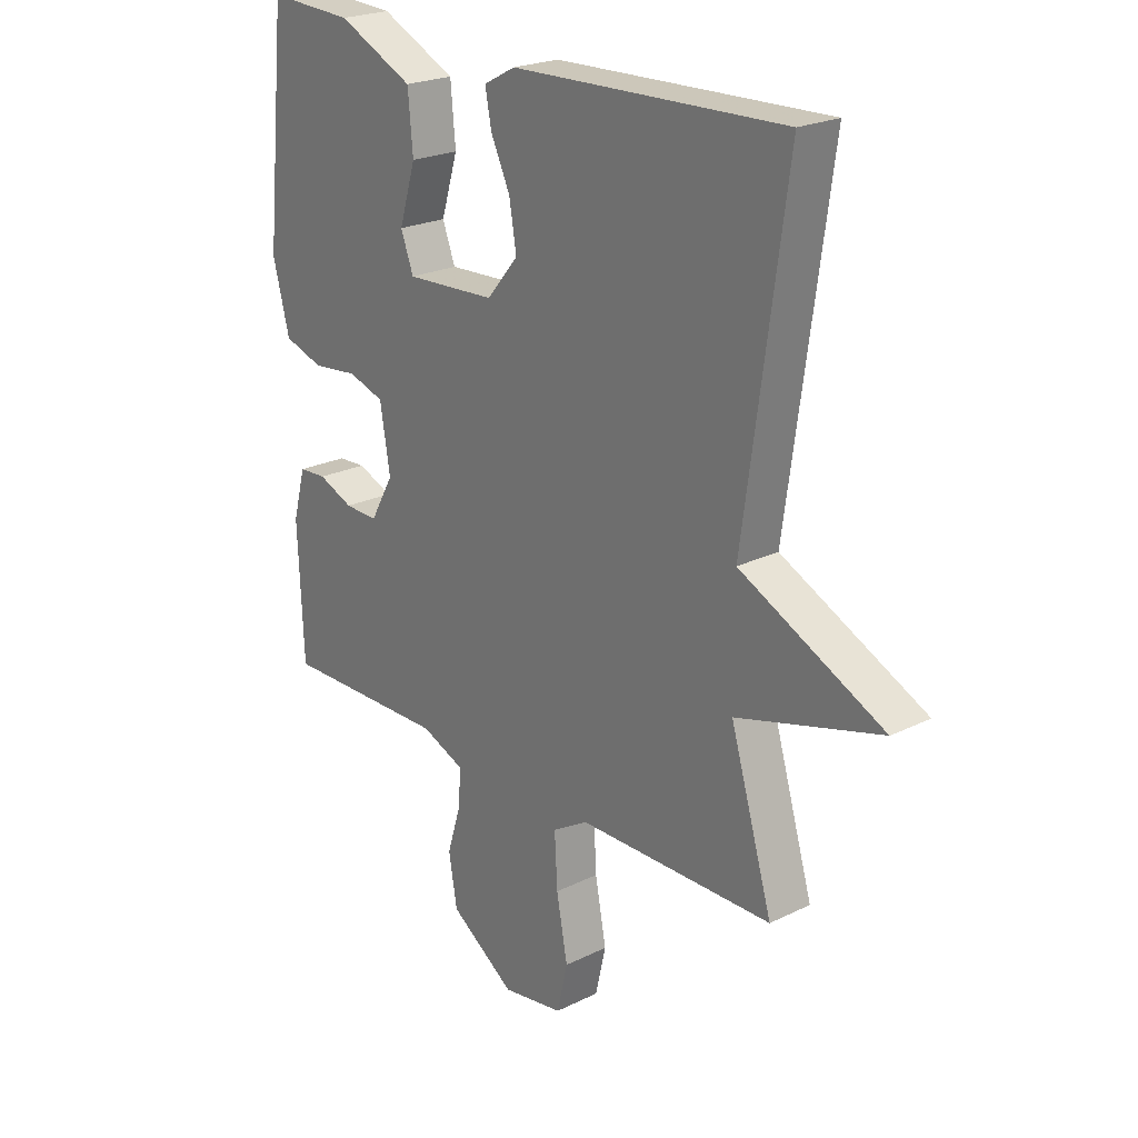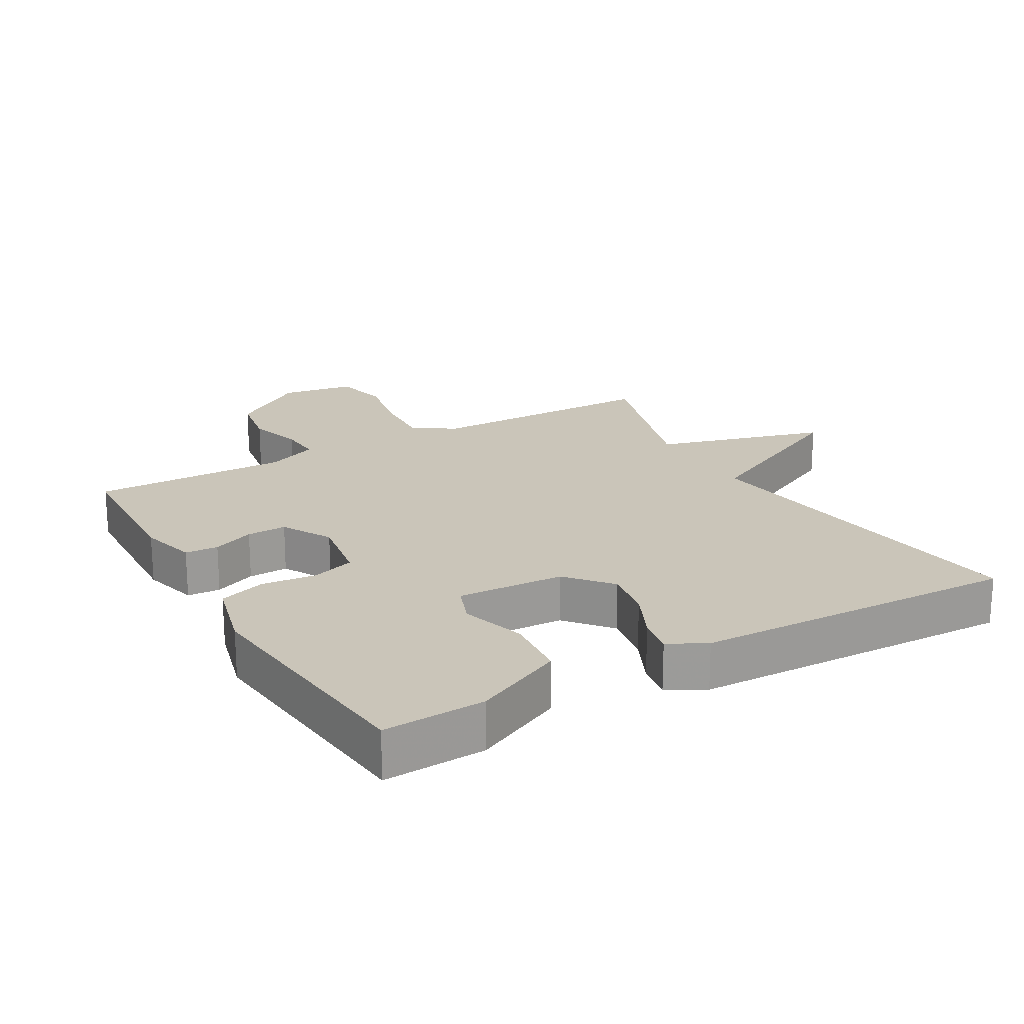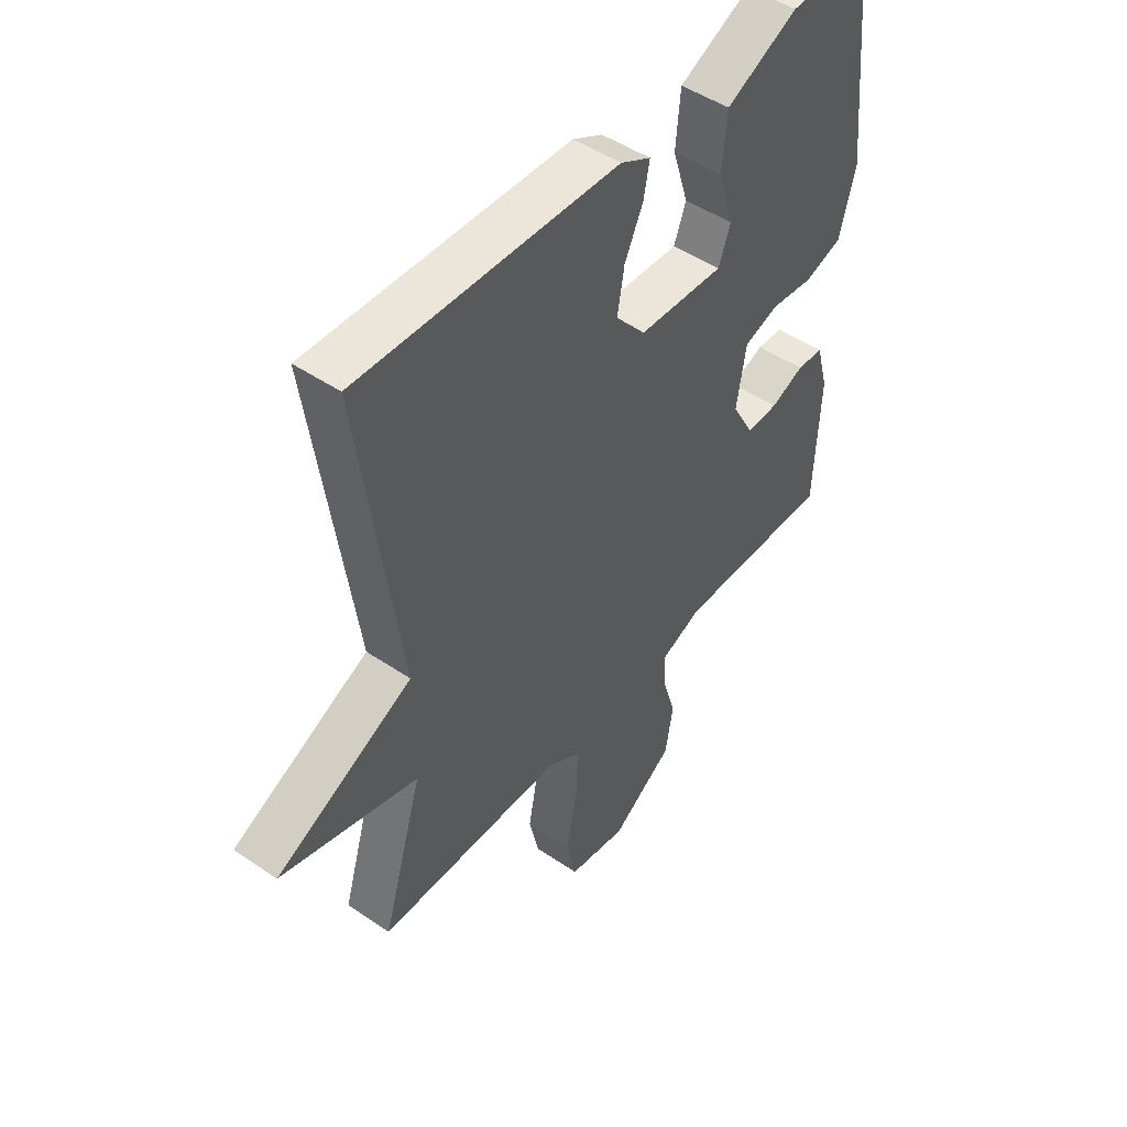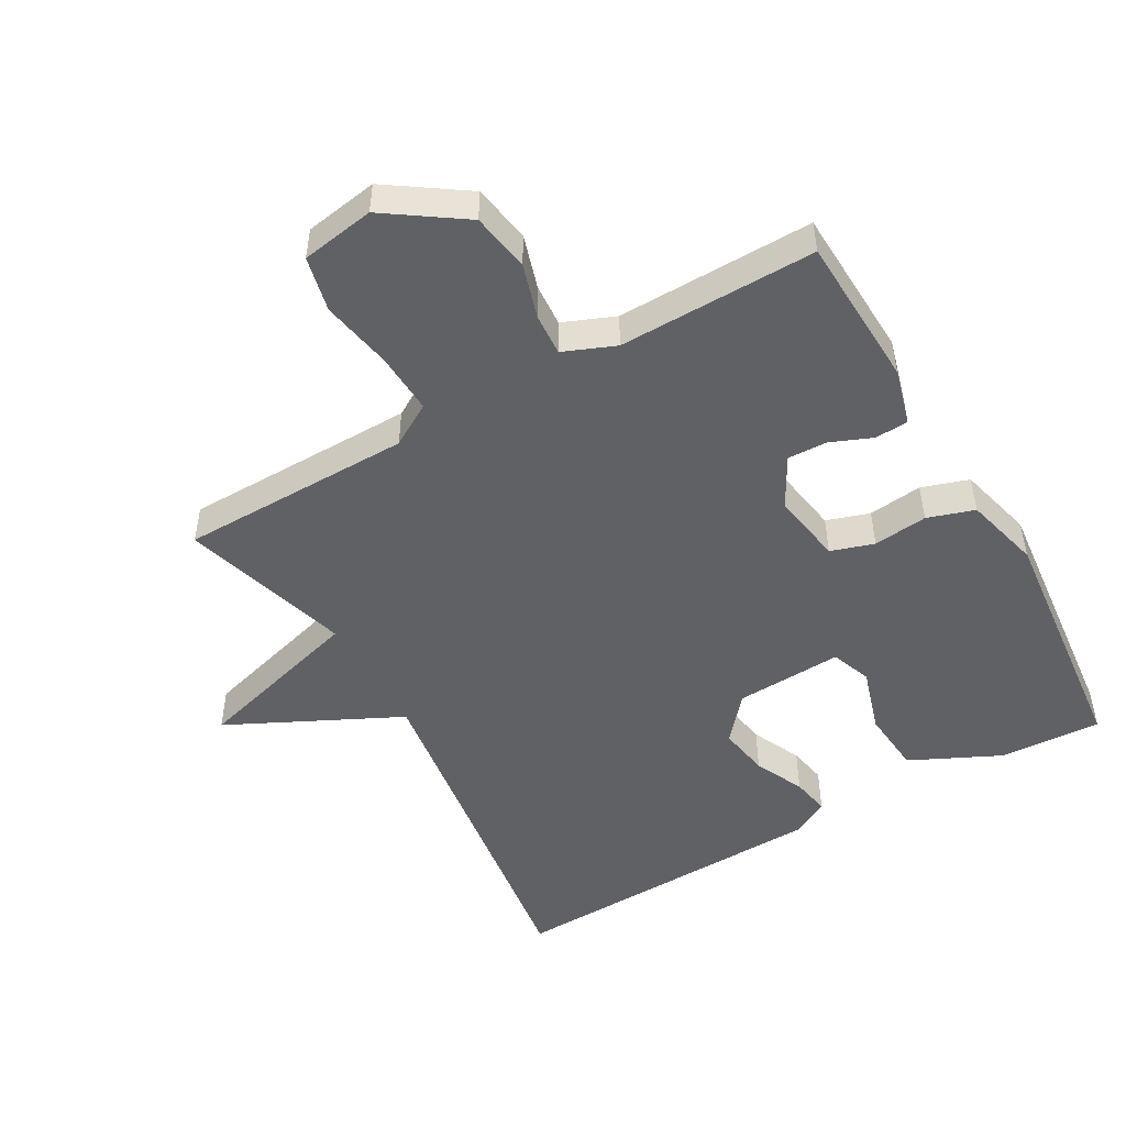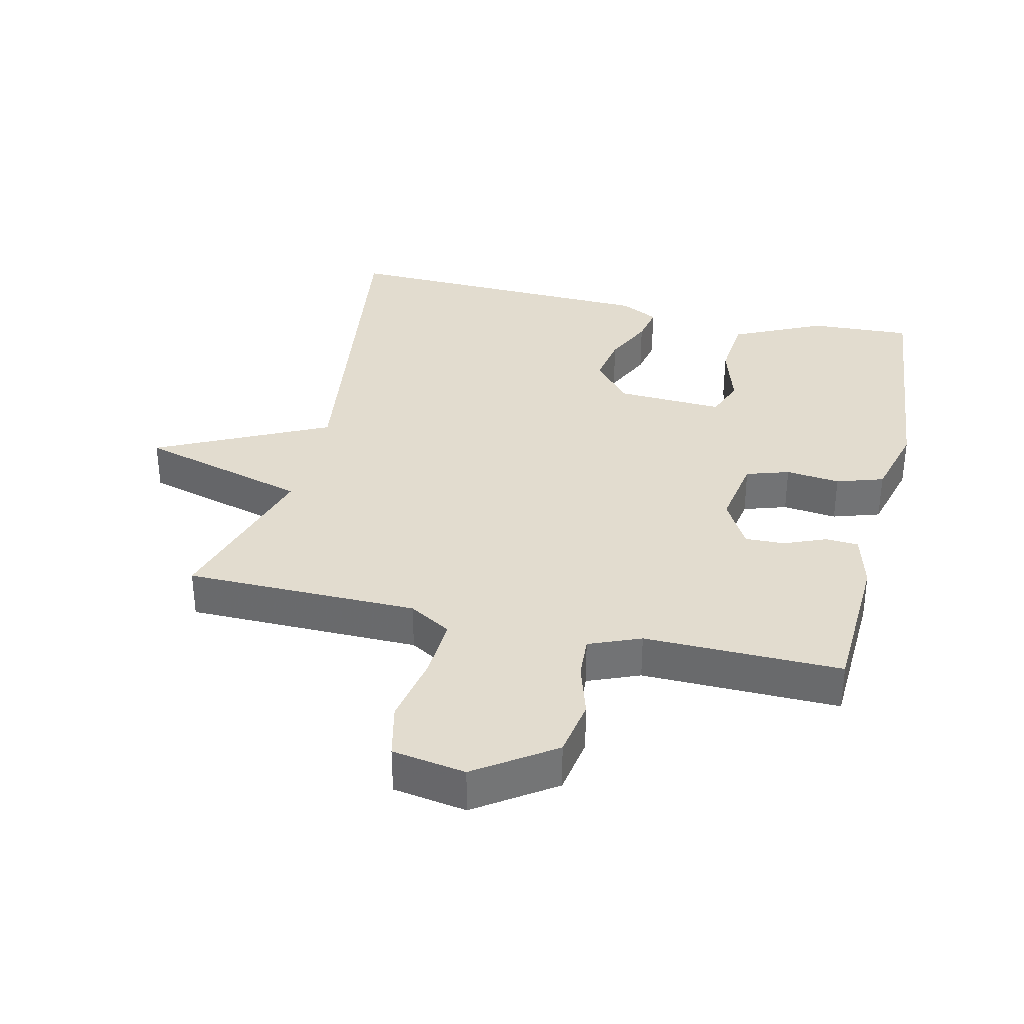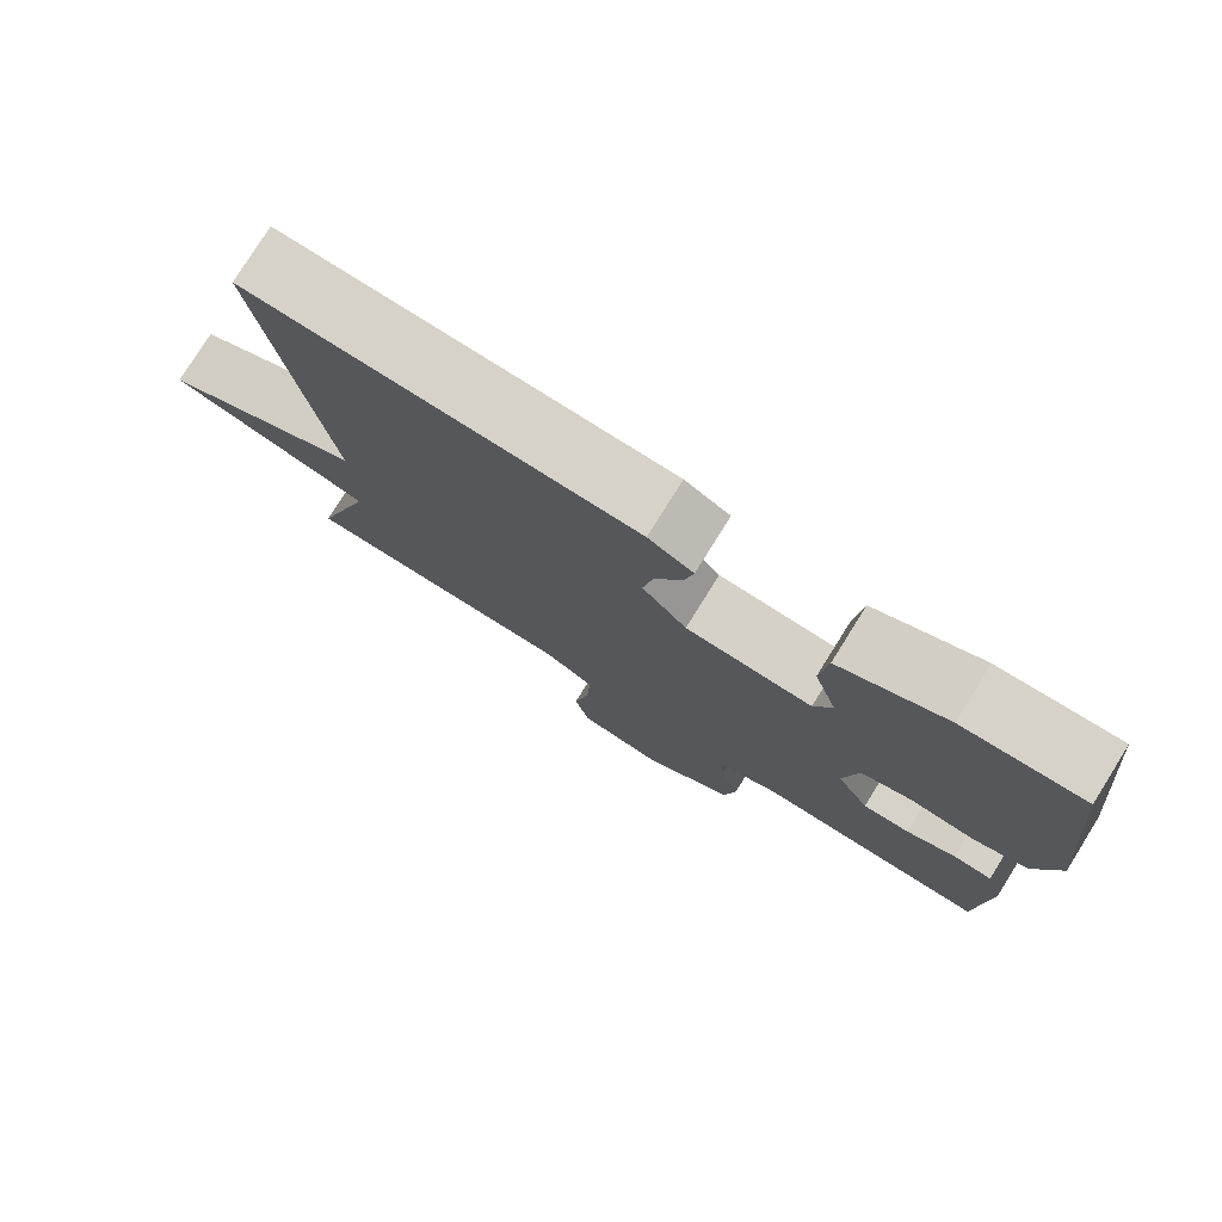
<metadata>
{"format":"obj","ext":"obj","renderer":"f3d","projection":"perspective","resolution":1024,"background":"white","views":[{"elev":22.8,"azim":49.9,"up":"+Z"},{"elev":20.6,"azim":-29.8,"up":"+Y"},{"elev":48.1,"azim":127.4,"up":"+Z"},{"elev":-49.4,"azim":-150.3,"up":"+Y"},{"elev":34.6,"azim":-166.8,"up":"+Y"},{"elev":78.1,"azim":-148.0,"up":"+Z"}]}
</metadata>
<code>
v -0.5 0.07 -0.5
v -0.51 0.07 -0.269
v -0.487 0.07 -0.184
v -0.437 0.07 -0.181
v -0.374 0.07 -0.207
v -0.314 0.07 -0.209
v -0.272 0.07 -0.134
v -0.29 0.07 -0.025
v -0.355 0.07 -0.004
v -0.437 0.07 -0.013
v -0.508 0.07 0.01
v -0.538 0.07 0.125
v -0.5 0.07 0.5
v -0.346 0.07 0.492
v -0.21 0.07 0.427
v -0.201 0.07 0.329
v -0.231 0.07 0.231
v -0.208 0.07 0.17
v -0.046 0.07 0.178
v 0.011 0.07 0.245
v -0.002 0.07 0.322
v -0.037 0.07 0.397
v -0.048 0.07 0.455
v 0.009 0.07 0.485
v 0.5 0.07 0.5
v 0.424 0.07 -0.045
v 0.683 0.07 -0.172
v 0.424 0.07 -0.245
v 0.5 0.07 -0.5
v 0.148 0.07 -0.503
v 0.084 0.07 -0.541
v 0.089 0.07 -0.634
v 0.109 0.07 -0.741
v 0.09 0.07 -0.824
v -0.021 0.07 -0.842
v -0.138 0.07 -0.762
v -0.153 0.07 -0.674
v -0.128 0.07 -0.592
v -0.124 0.07 -0.528
v -0.202 0.07 -0.496
v -0.5 0 -0.5
v -0.51 0 -0.269
v -0.487 0 -0.184
v -0.437 0 -0.181
v -0.374 0 -0.207
v -0.314 0 -0.209
v -0.272 0 -0.134
v -0.29 0 -0.025
v -0.355 0 -0.004
v -0.437 0 -0.013
v -0.508 0 0.01
v -0.538 0 0.125
v -0.5 0 0.5
v -0.346 0 0.492
v -0.21 0 0.427
v -0.201 0 0.329
v -0.231 0 0.231
v -0.208 0 0.17
v -0.046 0 0.178
v 0.011 0 0.245
v -0.002 0 0.322
v -0.037 0 0.397
v -0.048 0 0.455
v 0.009 0 0.485
v 0.5 0 0.5
v 0.424 0 -0.045
v 0.683 0 -0.172
v 0.424 0 -0.245
v 0.5 0 -0.5
v 0.148 0 -0.503
v 0.084 0 -0.541
v 0.089 0 -0.634
v 0.109 0 -0.741
v 0.09 0 -0.824
v -0.021 0 -0.842
v -0.138 0 -0.762
v -0.153 0 -0.674
v -0.128 0 -0.592
v -0.124 0 -0.528
v -0.202 0 -0.496
f 36 37 38
f 35 36 38
f 34 35 38
f 33 34 38
f 32 33 38
f 31 32 38 39
f 30 31 39 40
f 28 29 30 40
f 26 27 28
f 24 25 26
f 23 24 26
f 22 23 26
f 21 22 26
f 20 21 26 28
f 28 40 1
f 20 28 1
f 19 20 1
f 15 16 17
f 14 15 17
f 13 14 17
f 12 13 17
f 11 12 17
f 10 11 17
f 9 10 17
f 8 9 17 18
f 7 8 18 19
f 3 4 5
f 2 3 5
f 1 2 5
f 1 5 6
f 19 1 6
f 6 7 19
f 78 77 76
f 78 76 75
f 78 75 74
f 78 74 73
f 78 73 72
f 79 78 72 71
f 80 79 71 70
f 80 70 69 68
f 68 67 66
f 66 65 64
f 66 64 63
f 66 63 62
f 66 62 61
f 68 66 61 60
f 41 80 68
f 41 68 60
f 41 60 59
f 57 56 55
f 57 55 54
f 57 54 53
f 57 53 52
f 57 52 51
f 57 51 50
f 57 50 49
f 58 57 49 48
f 59 58 48 47
f 45 44 43
f 45 43 42
f 45 42 41
f 46 45 41
f 46 41 59
f 59 47 46
f 1 41 42 2
f 2 42 43 3
f 3 43 44 4
f 4 44 45 5
f 5 45 46 6
f 6 46 47 7
f 7 47 48 8
f 8 48 49 9
f 9 49 50 10
f 10 50 51 11
f 11 51 52 12
f 12 52 53 13
f 13 53 54 14
f 14 54 55 15
f 15 55 56 16
f 16 56 57 17
f 17 57 58 18
f 18 58 59 19
f 19 59 60 20
f 20 60 61 21
f 21 61 62 22
f 22 62 63 23
f 23 63 64 24
f 24 64 65 25
f 25 65 66 26
f 26 66 67 27
f 27 67 68 28
f 28 68 69 29
f 29 69 70 30
f 30 70 71 31
f 31 71 72 32
f 32 72 73 33
f 33 73 74 34
f 34 74 75 35
f 35 75 76 36
f 36 76 77 37
f 37 77 78 38
f 38 78 79 39
f 39 79 80 40
f 40 80 41 1

</code>
